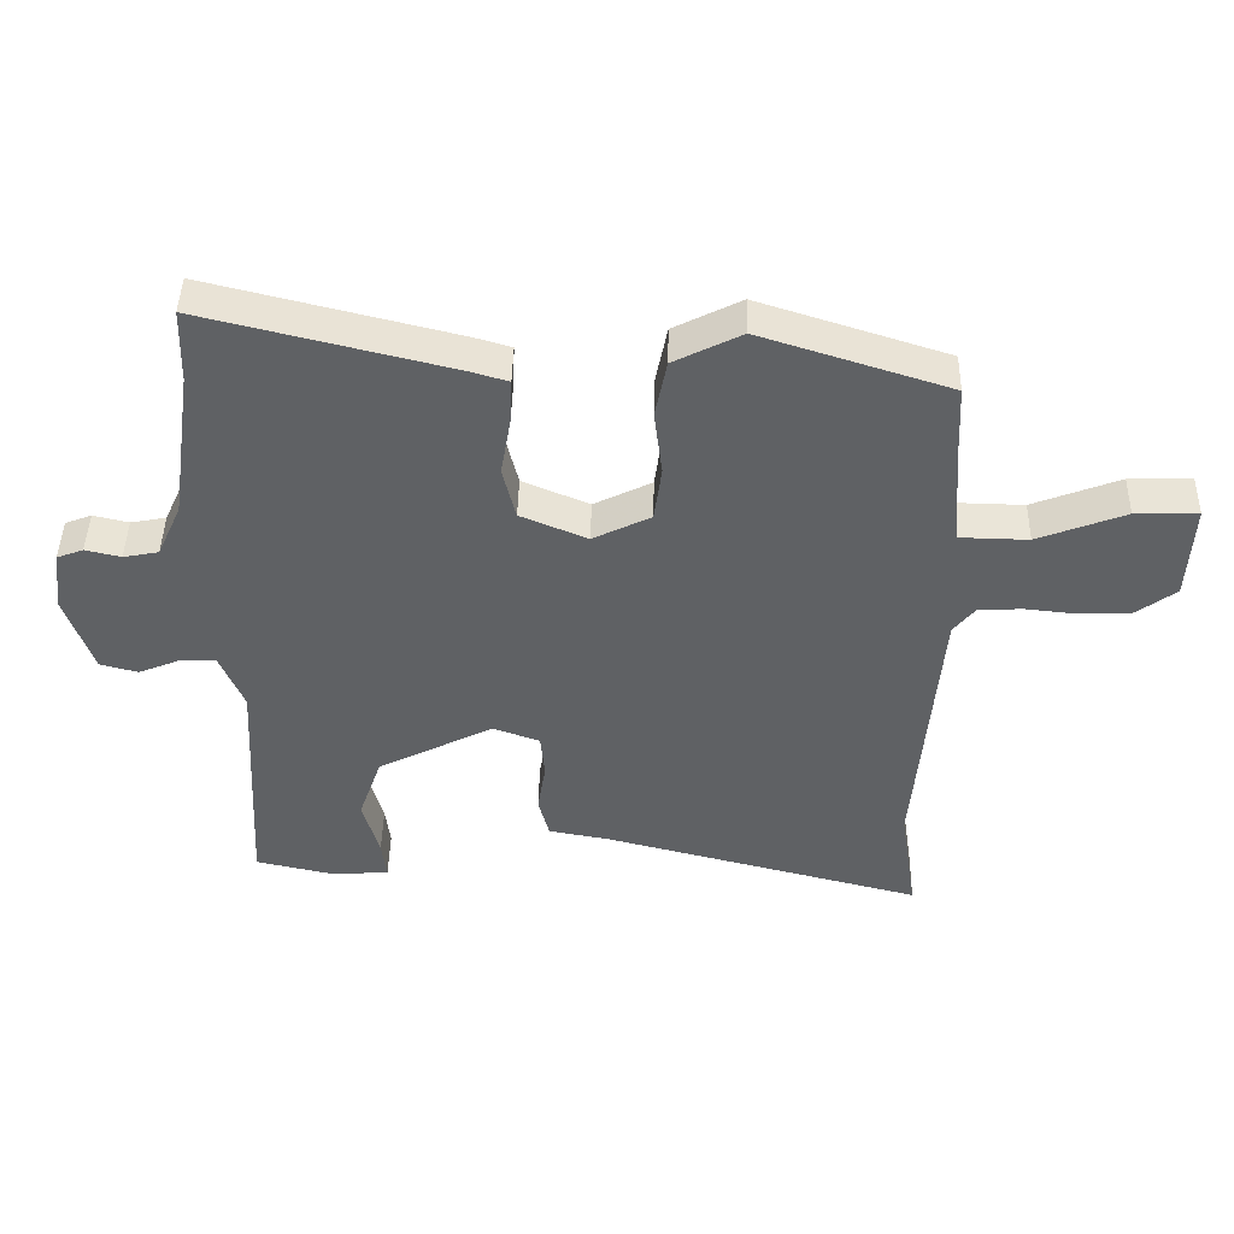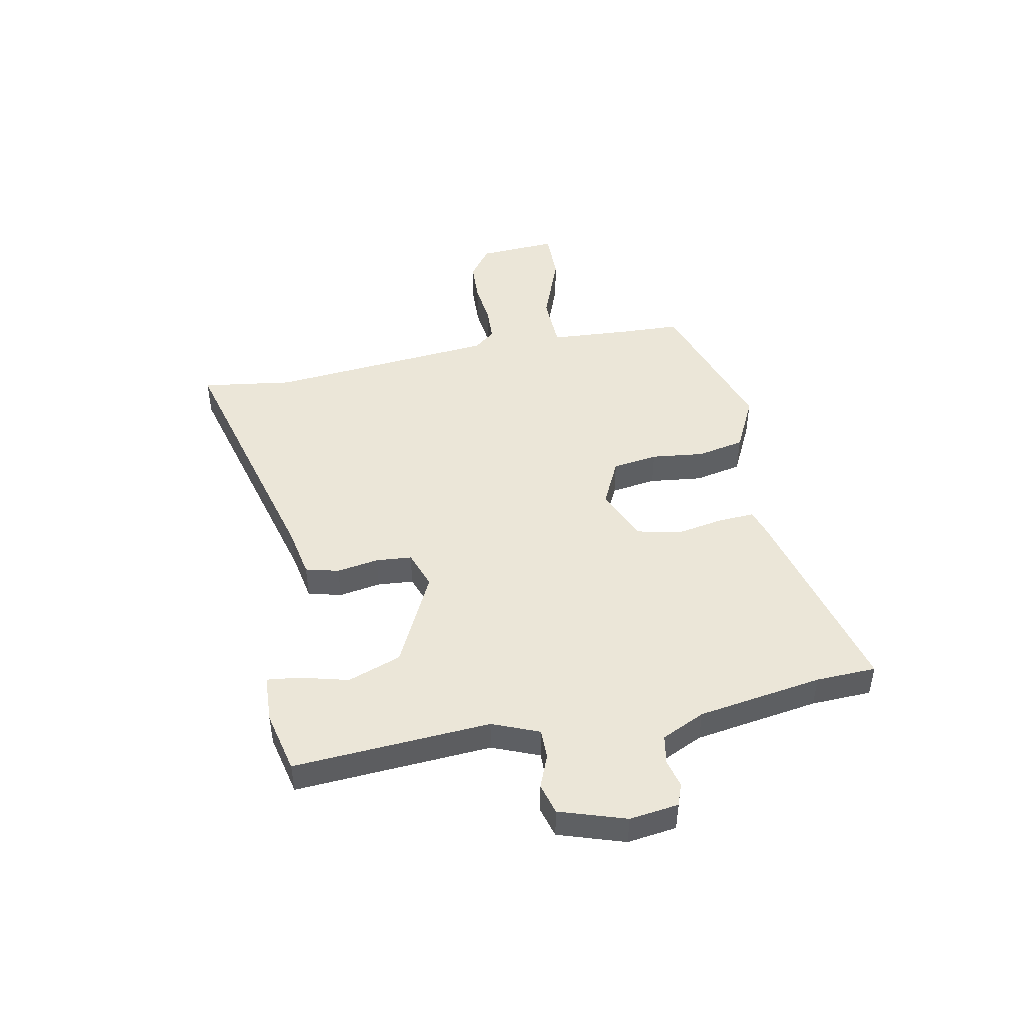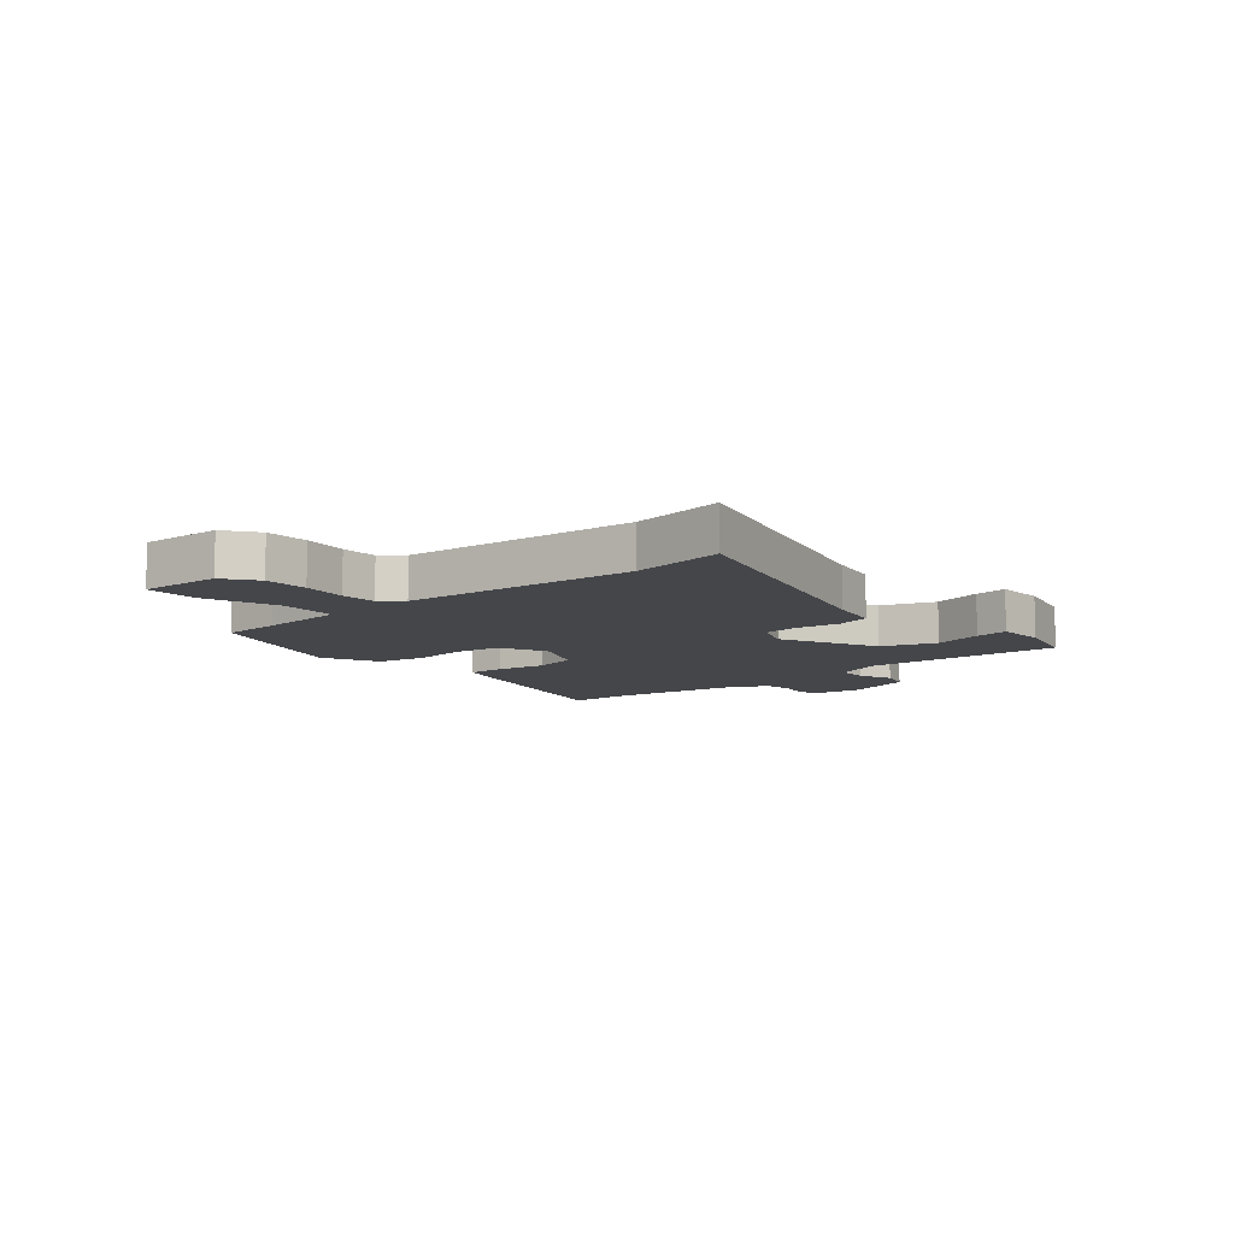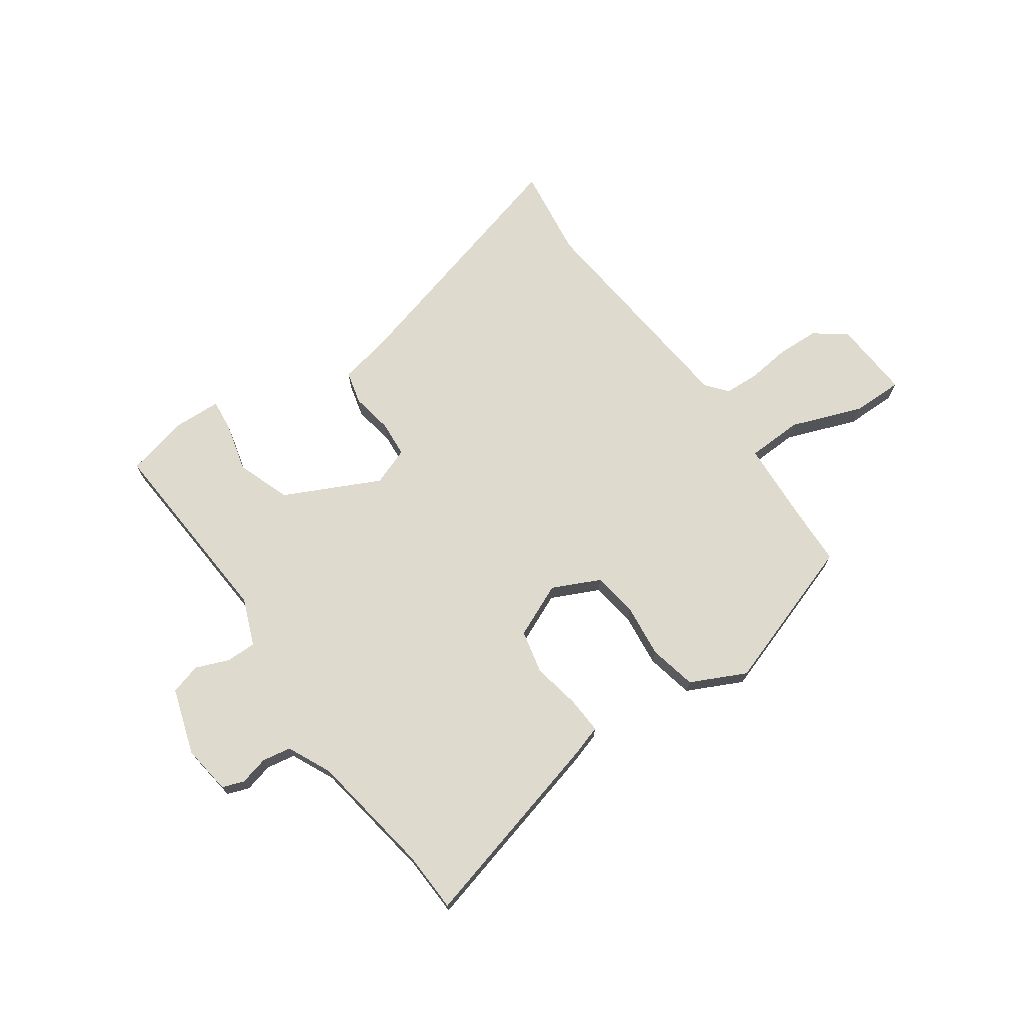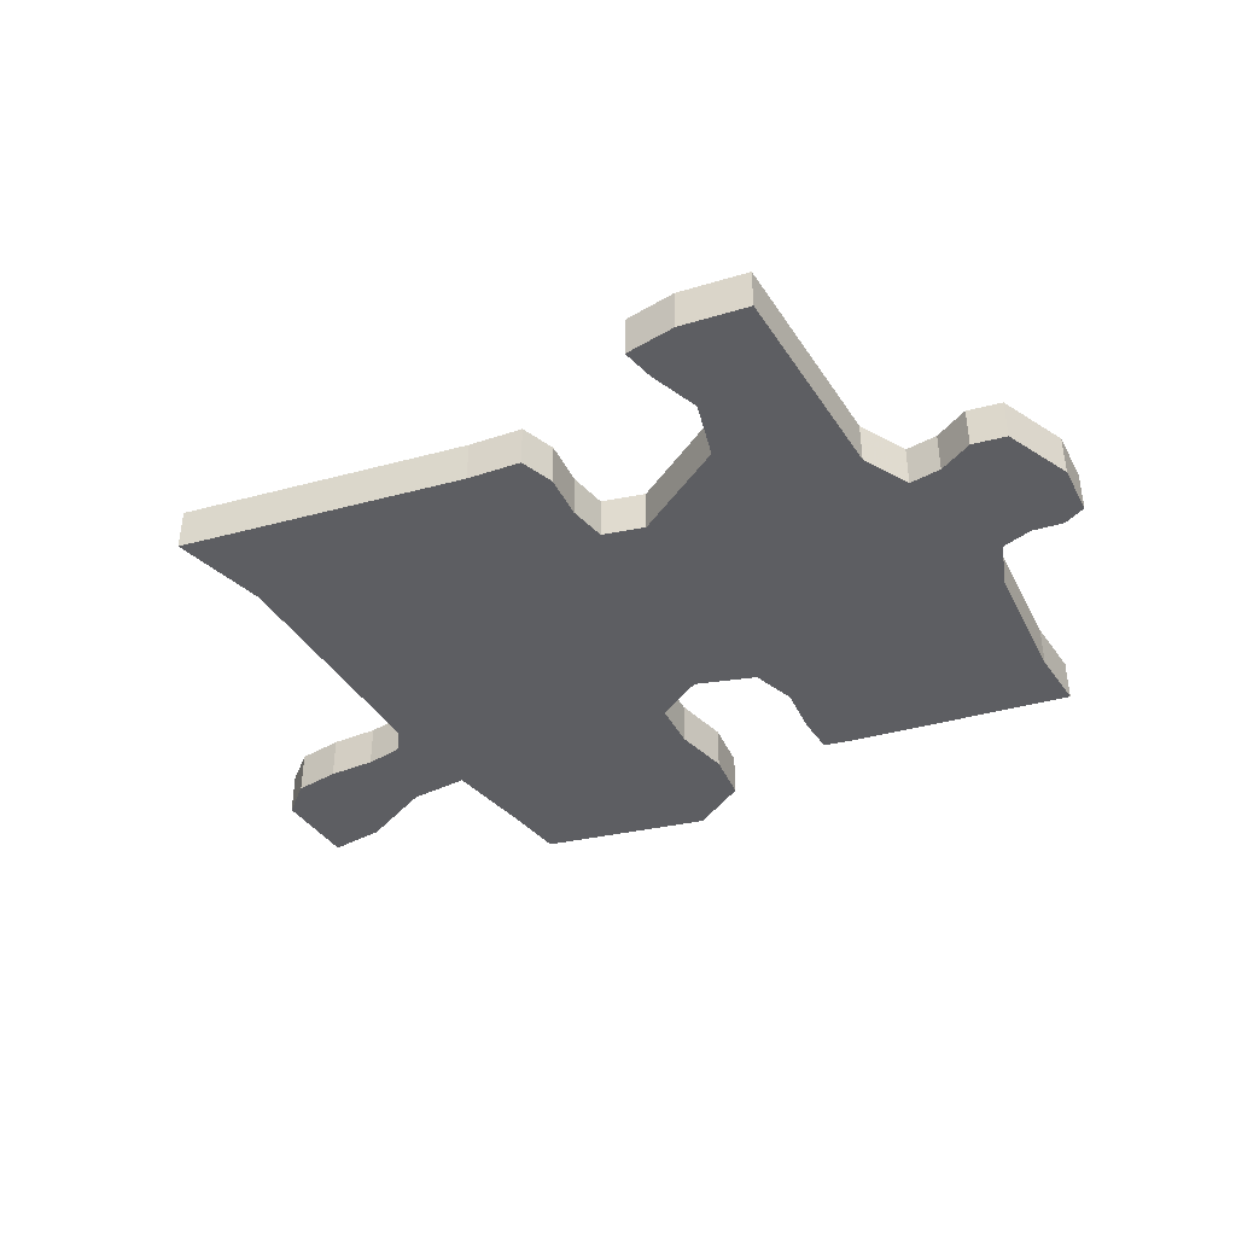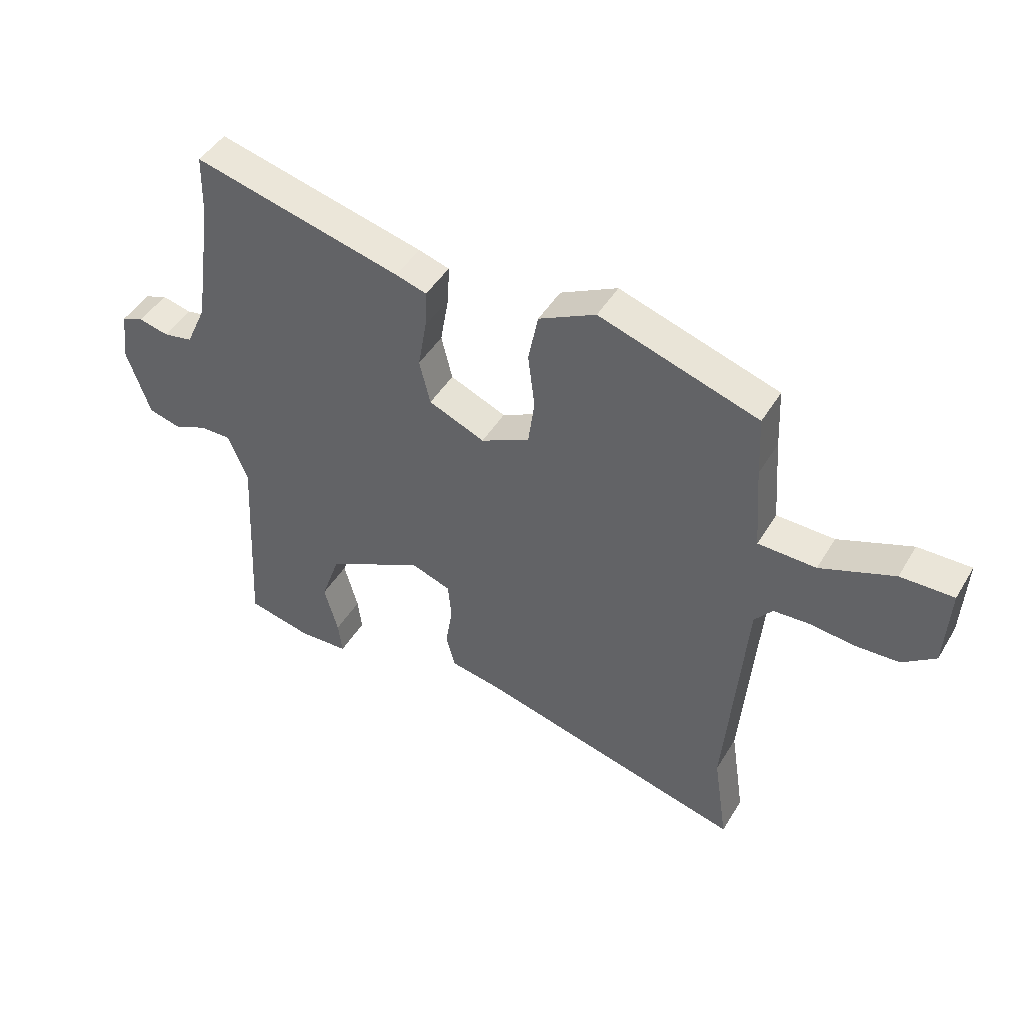
<metadata>
{"format":"obj","ext":"obj","renderer":"f3d","projection":"perspective","resolution":1024,"background":"white","views":[{"elev":44.5,"azim":1.3,"up":"+Z"},{"elev":46.3,"azim":-101.7,"up":"+Y"},{"elev":-9.7,"azim":129.7,"up":"+Y"},{"elev":71.1,"azim":-36.0,"up":"+Y"},{"elev":-39.4,"azim":-147.0,"up":"+Y"},{"elev":46.0,"azim":29.5,"up":"+Z"}]}
</metadata>
<code>
v 0.486 0.07 -0.407
v 0.511 0.07 -0.572
v 0.041 0.07 -0.452
v -0.048 0.07 -0.436
v -0.064 0.07 -0.376
v -0.052 0.07 -0.3
v -0.058 0.07 -0.235
v -0.127 0.07 -0.211
v -0.297 0.07 -0.297
v -0.331 0.07 -0.394
v -0.307 0.07 -0.482
v -0.3 0.07 -0.54
v -0.387 0.07 -0.545
v -0.5 0.07 -0.52
v -0.48 0.07 -0.163
v -0.515 0.07 -0.079
v -0.569 0.07 -0.08
v -0.629 0.07 -0.105
v -0.685 0.07 -0.09
v -0.725 0.07 0.029
v -0.714 0.07 0.118
v -0.675 0.07 0.133
v -0.623 0.07 0.121
v -0.571 0.07 0.131
v -0.535 0.07 0.21
v -0.502 0.07 0.436
v -0.499 0.07 0.545
v -0.135 0.07 0.456
v -0.081 0.07 0.44
v -0.084 0.07 0.374
v -0.099 0.07 0.287
v -0.08 0.07 0.209
v 0.018 0.07 0.168
v 0.103 0.07 0.21
v 0.114 0.07 0.292
v 0.102 0.07 0.388
v 0.119 0.07 0.474
v 0.218 0.07 0.524
v 0.495 0.07 0.436
v 0.5 0.07 0.331
v 0.511 0.07 0.181
v 0.612 0.07 0.179
v 0.74 0.07 0.229
v 0.832 0.07 0.231
v 0.825 0.07 0.088
v 0.768 0.07 0.045
v 0.692 0.07 0.041
v 0.614 0.07 0.049
v 0.551 0.07 0.045
v 0.52 0.07 0.006
v 0.486 0 -0.407
v 0.511 0 -0.572
v 0.041 0 -0.452
v -0.048 0 -0.436
v -0.064 0 -0.376
v -0.052 0 -0.3
v -0.058 0 -0.235
v -0.127 0 -0.211
v -0.297 0 -0.297
v -0.331 0 -0.394
v -0.307 0 -0.482
v -0.3 0 -0.54
v -0.387 0 -0.545
v -0.5 0 -0.52
v -0.48 0 -0.163
v -0.515 0 -0.079
v -0.569 0 -0.08
v -0.629 0 -0.105
v -0.685 0 -0.09
v -0.725 0 0.029
v -0.714 0 0.118
v -0.675 0 0.133
v -0.623 0 0.121
v -0.571 0 0.131
v -0.535 0 0.21
v -0.502 0 0.436
v -0.499 0 0.545
v -0.135 0 0.456
v -0.081 0 0.44
v -0.084 0 0.374
v -0.099 0 0.287
v -0.08 0 0.209
v 0.018 0 0.168
v 0.103 0 0.21
v 0.114 0 0.292
v 0.102 0 0.388
v 0.119 0 0.474
v 0.218 0 0.524
v 0.495 0 0.436
v 0.5 0 0.331
v 0.511 0 0.181
v 0.612 0 0.179
v 0.74 0 0.229
v 0.832 0 0.231
v 0.825 0 0.088
v 0.768 0 0.045
v 0.692 0 0.041
v 0.614 0 0.049
v 0.551 0 0.045
v 0.52 0 0.006
f 45 46 47 48
f 45 48 49
f 42 43 44 45
f 41 42 45 49
f 37 38 39 40
f 35 36 37 40
f 34 35 40 41
f 33 34 41 49
f 28 29 30 31
f 26 27 28 31
f 25 26 31 32
f 24 25 32 33
f 20 21 22 23
f 17 18 19 20
f 16 17 20 23
f 12 13 14 15
f 10 11 12 15
f 9 10 15 16
f 8 9 16 23
f 3 4 5 6
f 1 2 3 6
f 50 1 6 7
f 24 33 49 50
f 23 24 50
f 7 8 23 50
f 98 97 96 95
f 99 98 95
f 95 94 93 92
f 99 95 92 91
f 90 89 88 87
f 90 87 86 85
f 91 90 85 84
f 99 91 84 83
f 81 80 79 78
f 81 78 77 76
f 82 81 76 75
f 83 82 75 74
f 73 72 71 70
f 70 69 68 67
f 73 70 67 66
f 65 64 63 62
f 65 62 61 60
f 66 65 60 59
f 73 66 59 58
f 56 55 54 53
f 56 53 52 51
f 57 56 51 100
f 100 99 83 74
f 100 74 73
f 100 73 58 57
f 1 51 52 2
f 2 52 53 3
f 3 53 54 4
f 4 54 55 5
f 5 55 56 6
f 6 56 57 7
f 7 57 58 8
f 8 58 59 9
f 9 59 60 10
f 10 60 61 11
f 11 61 62 12
f 12 62 63 13
f 13 63 64 14
f 14 64 65 15
f 15 65 66 16
f 16 66 67 17
f 17 67 68 18
f 18 68 69 19
f 19 69 70 20
f 20 70 71 21
f 21 71 72 22
f 22 72 73 23
f 23 73 74 24
f 24 74 75 25
f 25 75 76 26
f 26 76 77 27
f 27 77 78 28
f 28 78 79 29
f 29 79 80 30
f 30 80 81 31
f 31 81 82 32
f 32 82 83 33
f 33 83 84 34
f 34 84 85 35
f 35 85 86 36
f 36 86 87 37
f 37 87 88 38
f 38 88 89 39
f 39 89 90 40
f 40 90 91 41
f 41 91 92 42
f 42 92 93 43
f 43 93 94 44
f 44 94 95 45
f 45 95 96 46
f 46 96 97 47
f 47 97 98 48
f 48 98 99 49
f 49 99 100 50
f 50 100 51 1

</code>
